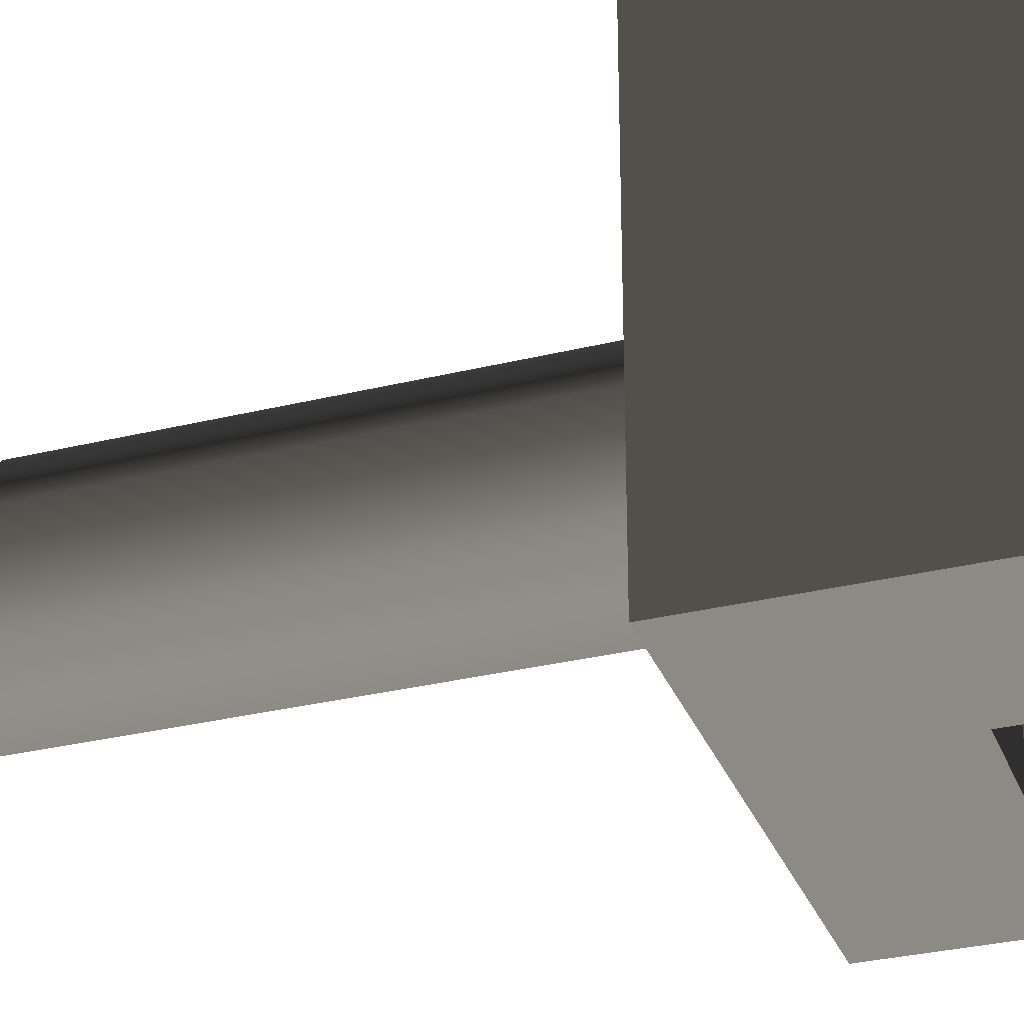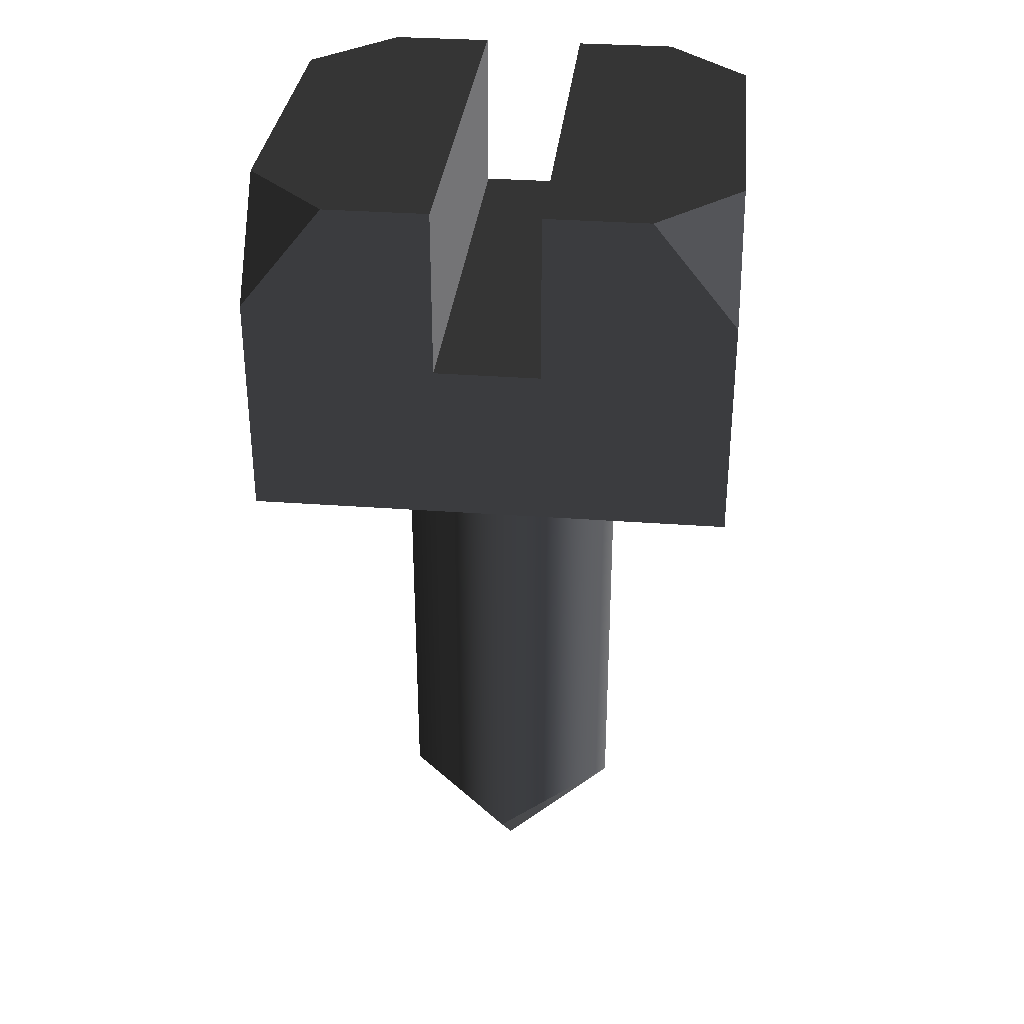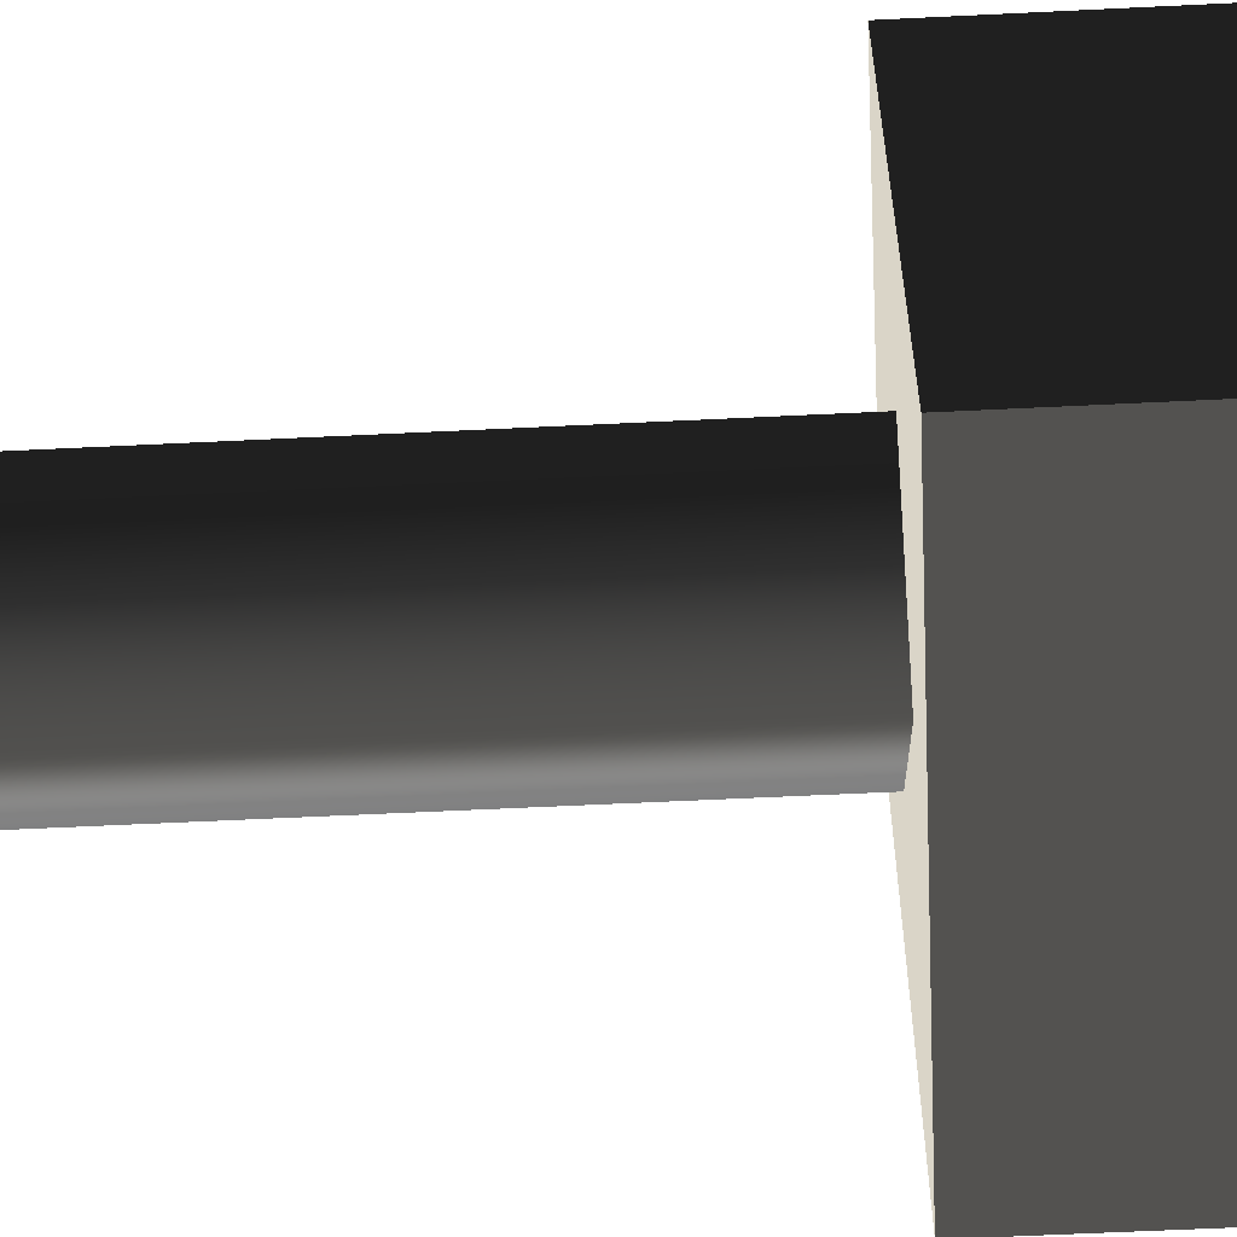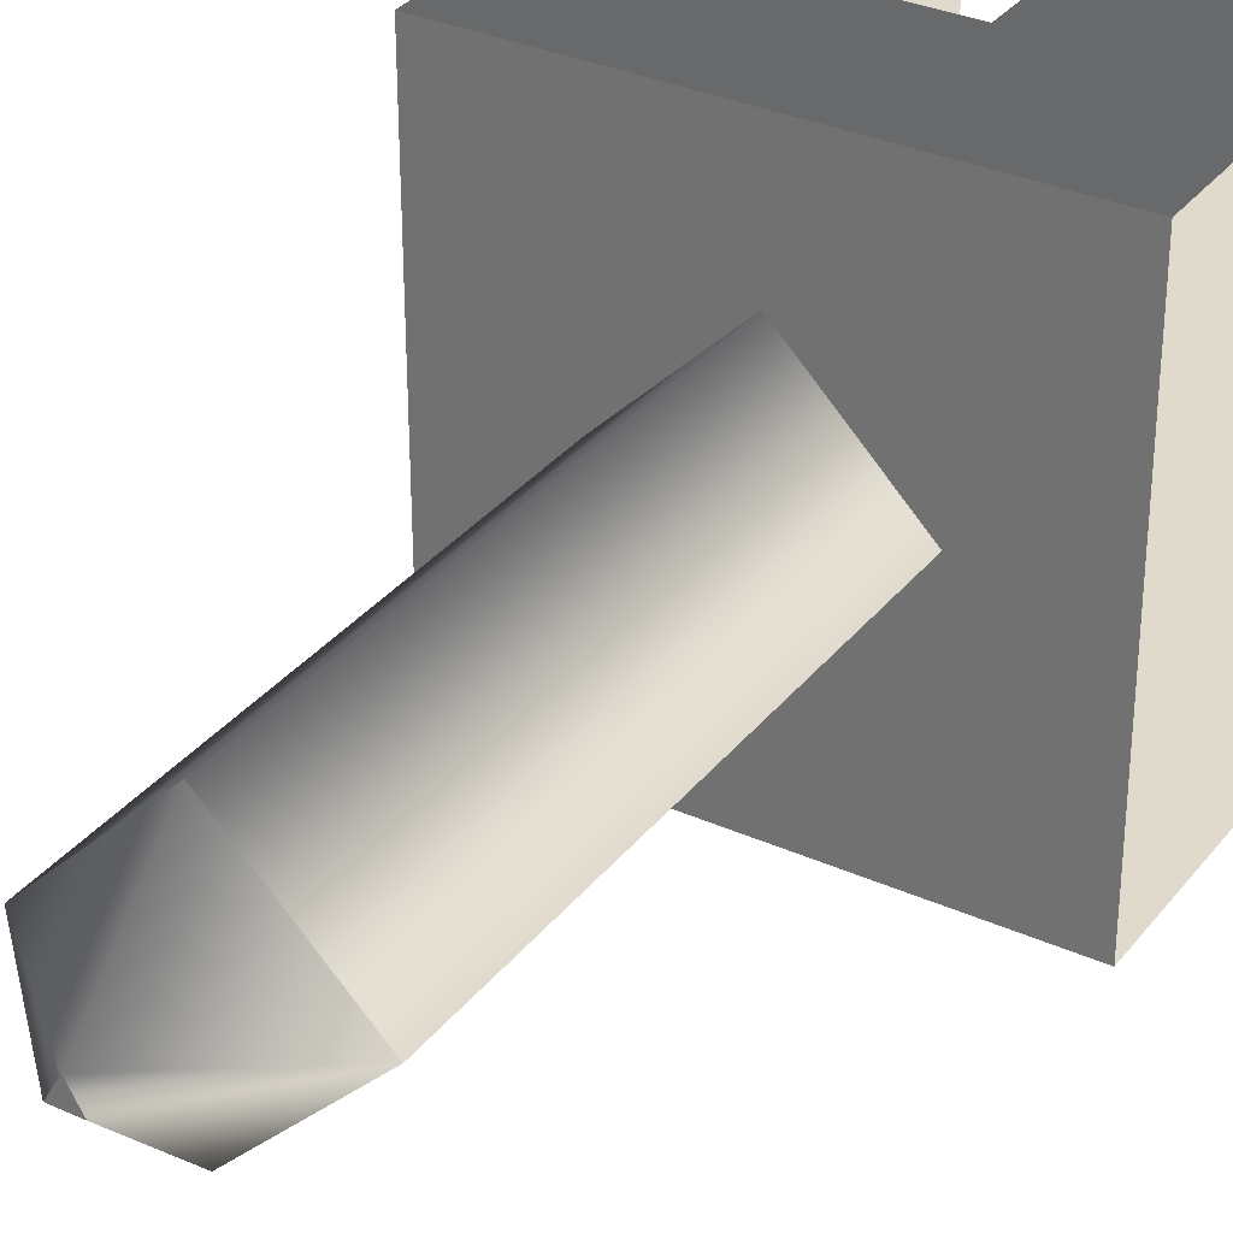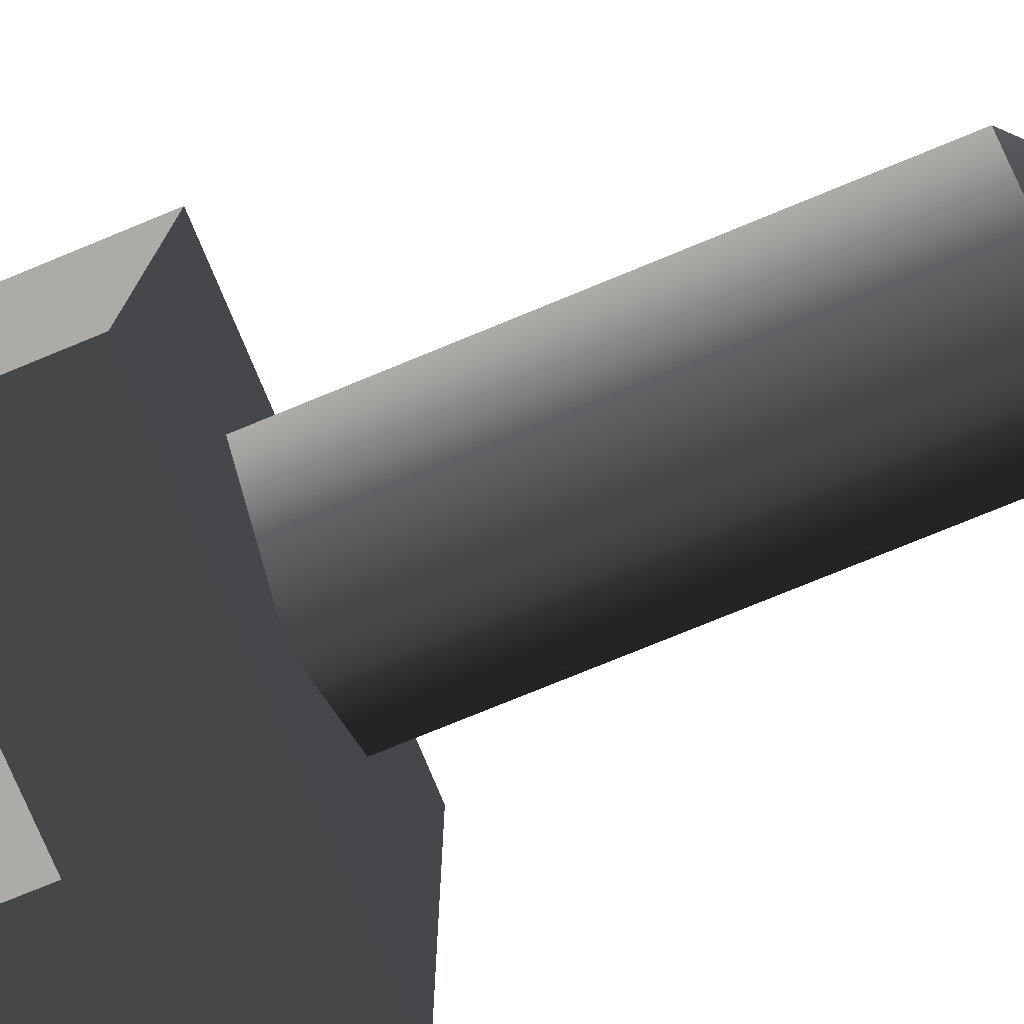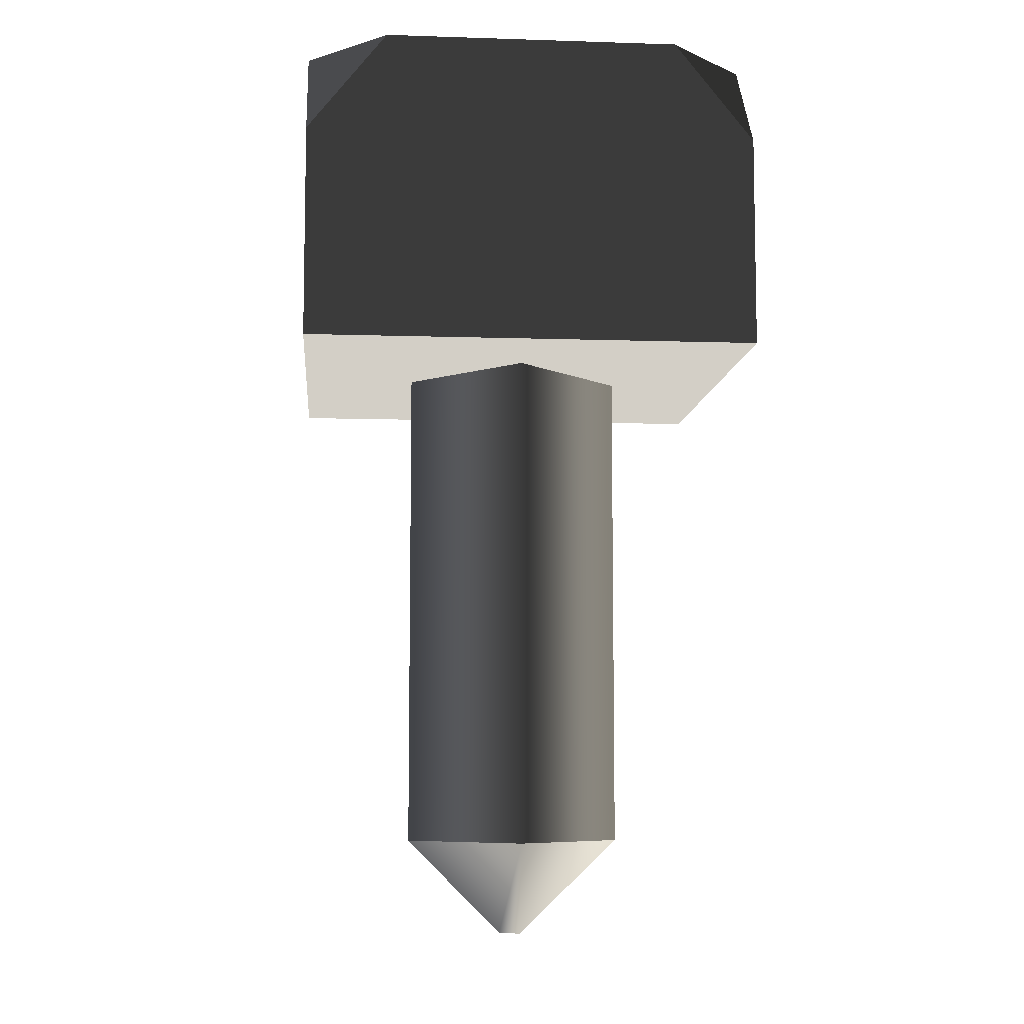
<metadata>
{"format":"obj","ext":"obj","renderer":"f3d","projection":"perspective","resolution":1024,"background":"white","views":[{"elev":-31.3,"azim":109.2,"up":"+Z"},{"elev":32.8,"azim":5.7,"up":"+Y"},{"elev":-59.9,"azim":92.9,"up":"+Z"},{"elev":32.9,"azim":31.9,"up":"+Z"},{"elev":-76.6,"azim":-67.7,"up":"+Z"},{"elev":-7.8,"azim":84.7,"up":"+Y"}]}
</metadata>
<code>
g Face_1
v 0.04081 0.2427 0.0115
v 0.03942 0.2427 0.0101
v 0.04082 0.2427 0.0087
v 0.04222 0.2427 0.0101
v 0.04081 0.2427 0.0115
v 0.04081 0.2365 0.0115
v 0.04222 0.2365 0.0101
v 0.04082 0.2365 0.0087
v 0.03942 0.2365 0.0101
v 0.04081 0.2365 0.0115
f 4 5 6
f 4 6 7
f 3 7 8
f 3 4 7
f 2 8 9
f 2 3 8
f 1 9 10
f 1 2 9
g Face_2
v 0.03798 0.2427 0.007242
v 0.03796 0.2427 0.01294
v 0.04366 0.2427 0.01296
v 0.04368 0.2427 0.007258
v 0.04081 0.2427 0.0115
v 0.03942 0.2427 0.0101
v 0.04082 0.2427 0.0087
v 0.04222 0.2427 0.0101
f 17 16 11
f 14 17 11
f 12 11 16
f 18 17 14
f 15 12 16
f 13 15 18
f 13 18 14
f 13 12 15
g Face_3
v 0.04082 0.2352 0.01027
v 0.04097 0.2352 0.01001
v 0.04067 0.2352 0.01001
v 0.04082 0.2352 0.01027
v 0.04081 0.2365 0.0115
v 0.04081 0.2365 0.0115
v 0.04222 0.2365 0.0101
v 0.04082 0.2365 0.0087
v 0.03942 0.2365 0.0101
f 25 19 20
f 25 24 19
f 26 20 21
f 26 25 20
f 27 21 22
f 27 26 21
f 23 27 22
g Face_4
v 0.03798 0.2454 0.007242
v 0.03797 0.2466 0.008242
v 0.03796 0.2466 0.01194
v 0.03796 0.2454 0.01294
v 0.03796 0.2427 0.01294
v 0.03798 0.2427 0.007242
f 28 32 31
f 28 33 32
f 29 31 30
f 29 28 31
g Face_5
v 0.04368 0.2454 0.007258
v 0.04268 0.2466 0.007255
v 0.04145 0.2466 0.007252
v 0.04145 0.2446 0.007252
v 0.0402 0.2446 0.007248
v 0.0402 0.2466 0.007248
v 0.03898 0.2466 0.007245
v 0.03798 0.2454 0.007242
v 0.03798 0.2427 0.007242
v 0.04368 0.2427 0.007258
f 38 42 41
f 40 38 41
f 43 38 37
f 43 42 38
f 39 38 40
f 34 43 37
f 35 37 36
f 35 34 37
g Face_6
v 0.04367 0.2466 0.008258
v 0.04368 0.2454 0.007258
v 0.04368 0.2427 0.007258
v 0.04366 0.2427 0.01296
v 0.04366 0.2454 0.01296
v 0.04366 0.2466 0.01196
f 48 46 45
f 48 47 46
f 49 45 44
f 49 48 45
g Face_7
v 0.03796 0.2454 0.01294
v 0.03896 0.2466 0.01294
v 0.04018 0.2466 0.01295
v 0.04018 0.2446 0.01295
v 0.04143 0.2446 0.01295
v 0.04143 0.2466 0.01295
v 0.04266 0.2466 0.01296
v 0.04366 0.2454 0.01296
v 0.04366 0.2427 0.01296
v 0.03796 0.2427 0.01294
f 54 58 57
f 56 54 57
f 59 54 53
f 59 58 54
f 55 54 56
f 50 59 53
f 51 53 52
f 51 50 53
g Face_8
v 0.04082 0.2352 0.01027
v 0.04097 0.2352 0.01001
v 0.04067 0.2352 0.01001
f 61 60 62
g Face_9
v 0.03898 0.2466 0.007245
v 0.03798 0.2454 0.007242
v 0.03797 0.2466 0.008242
f 65 63 64
g Face_10
v 0.03796 0.2466 0.01194
v 0.03796 0.2454 0.01294
v 0.03896 0.2466 0.01294
f 68 66 67
g Face_11
v 0.03896 0.2466 0.01294
v 0.04018 0.2466 0.01295
v 0.0402 0.2466 0.007248
v 0.03898 0.2466 0.007245
v 0.03797 0.2466 0.008242
v 0.03796 0.2466 0.01194
f 71 72 73
f 70 73 74
f 70 74 69
f 70 71 73
g Face_12
v 0.04367 0.2466 0.008258
v 0.04368 0.2454 0.007258
v 0.04268 0.2466 0.007255
f 77 75 76
g Face_13
v 0.04018 0.2466 0.01295
v 0.0402 0.2466 0.007248
v 0.0402 0.2446 0.007248
v 0.04018 0.2446 0.01295
f 78 80 79
f 78 81 80
g Face_14
v 0.04145 0.2466 0.007252
v 0.04143 0.2466 0.01295
v 0.04143 0.2446 0.01295
v 0.04145 0.2446 0.007252
f 82 84 83
f 82 85 84
g Face_15
v 0.04143 0.2466 0.01295
v 0.04266 0.2466 0.01296
v 0.04366 0.2466 0.01196
v 0.04367 0.2466 0.008258
v 0.04268 0.2466 0.007255
v 0.04145 0.2466 0.007252
f 89 90 91
f 88 91 86
f 88 89 91
f 87 88 86
g Face_16
v 0.04266 0.2466 0.01296
v 0.04366 0.2454 0.01296
v 0.04366 0.2466 0.01196
f 94 92 93
g Face_17
v 0.04143 0.2446 0.01295
v 0.04145 0.2446 0.007252
v 0.0402 0.2446 0.007248
v 0.04018 0.2446 0.01295
f 95 96 97
f 95 97 98

</code>
